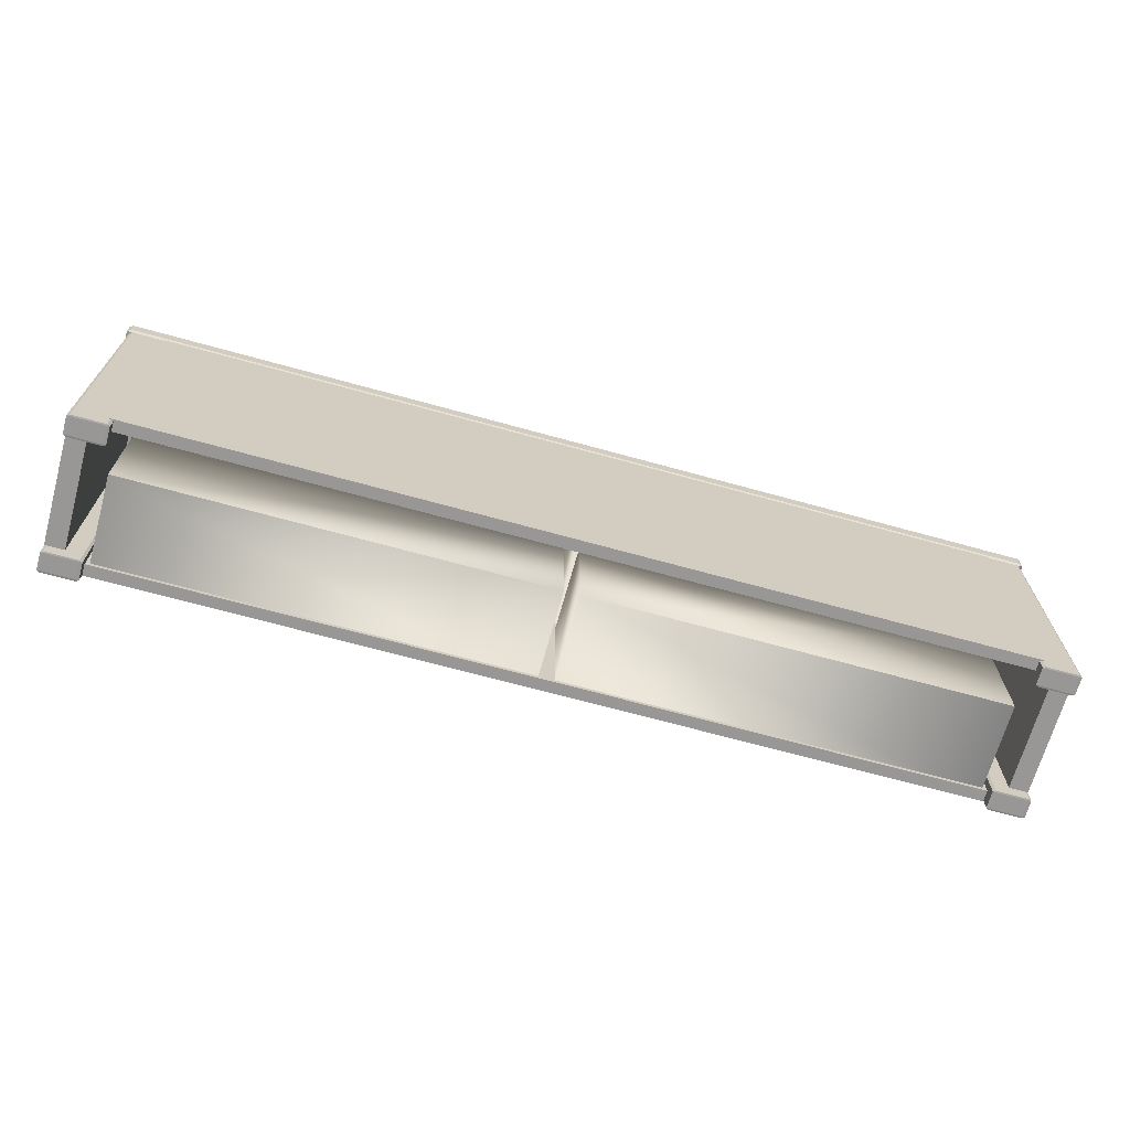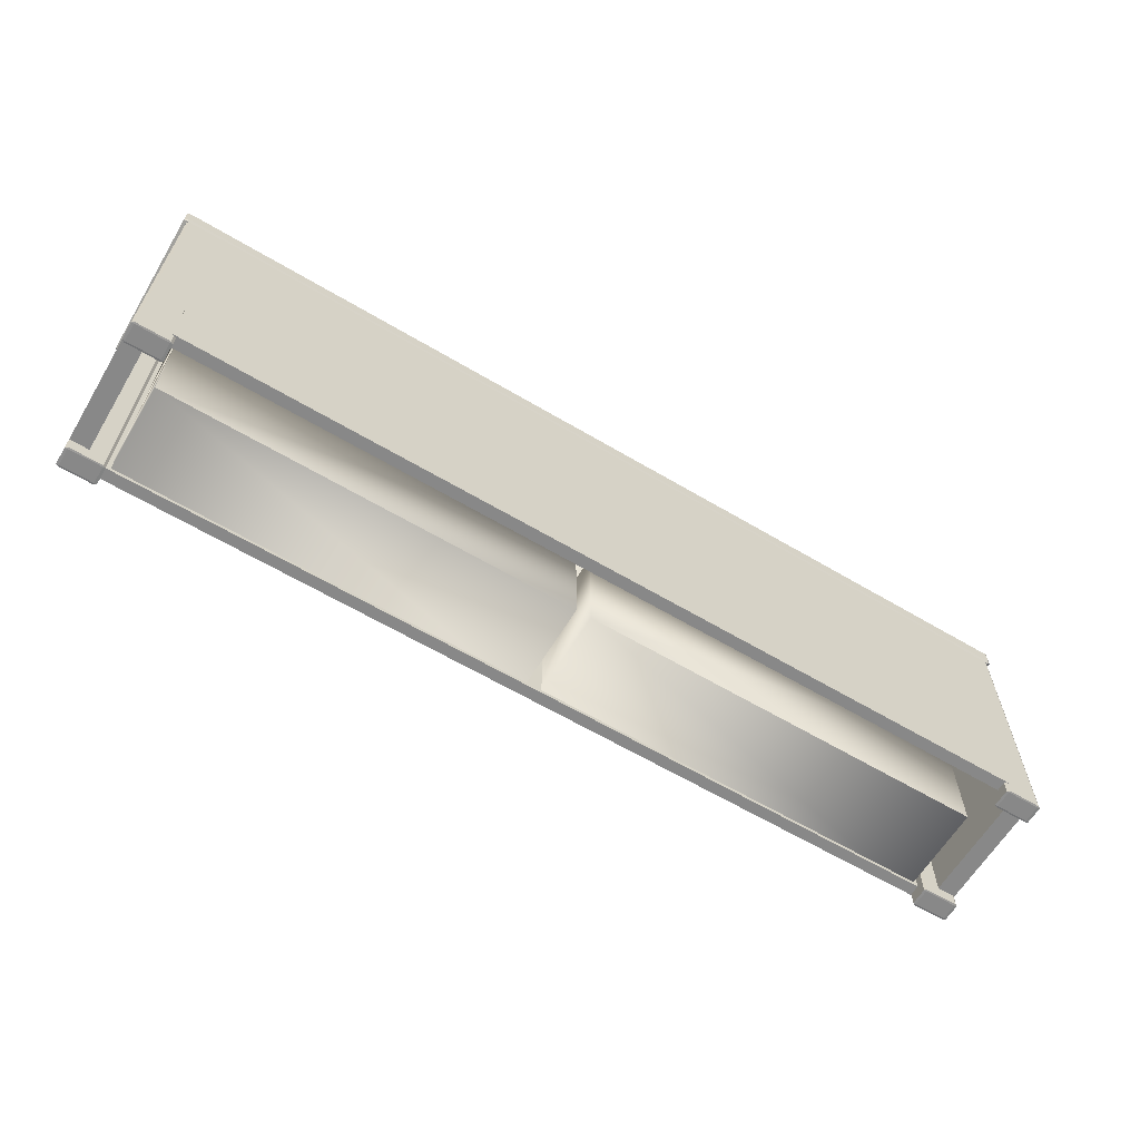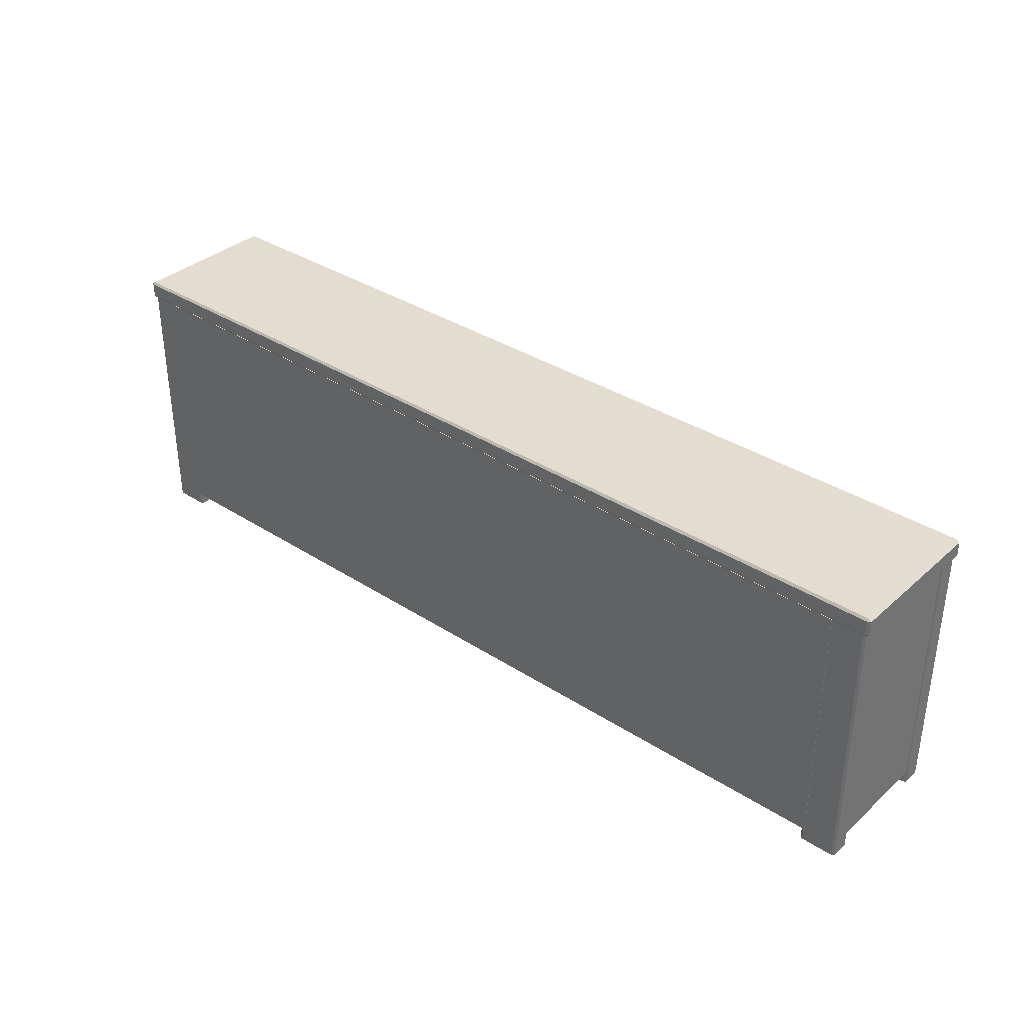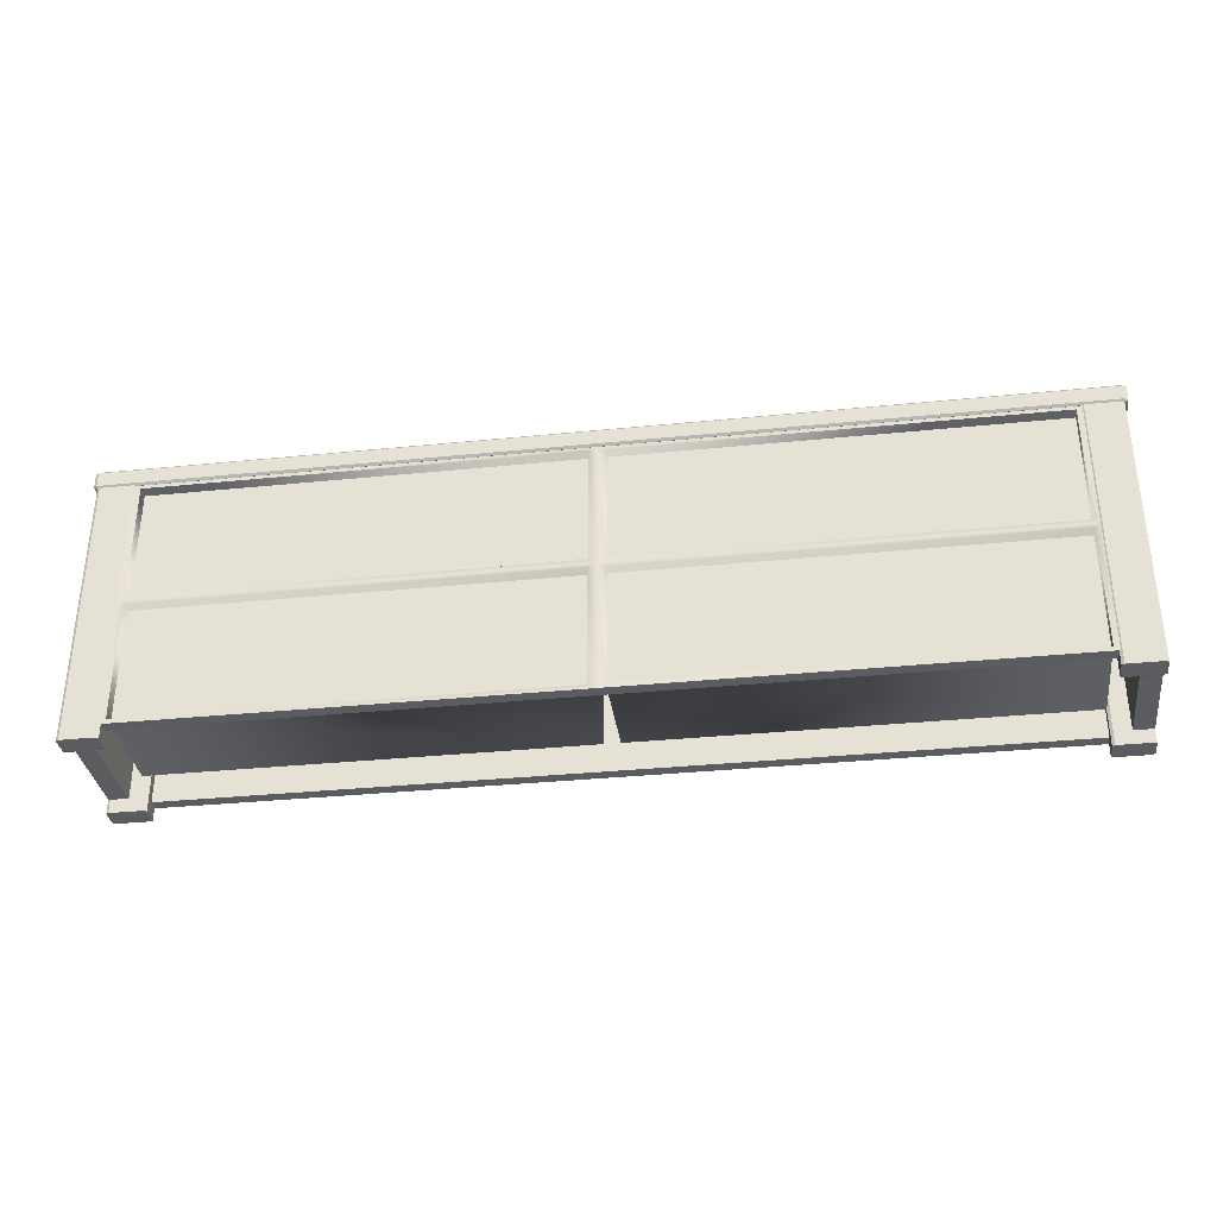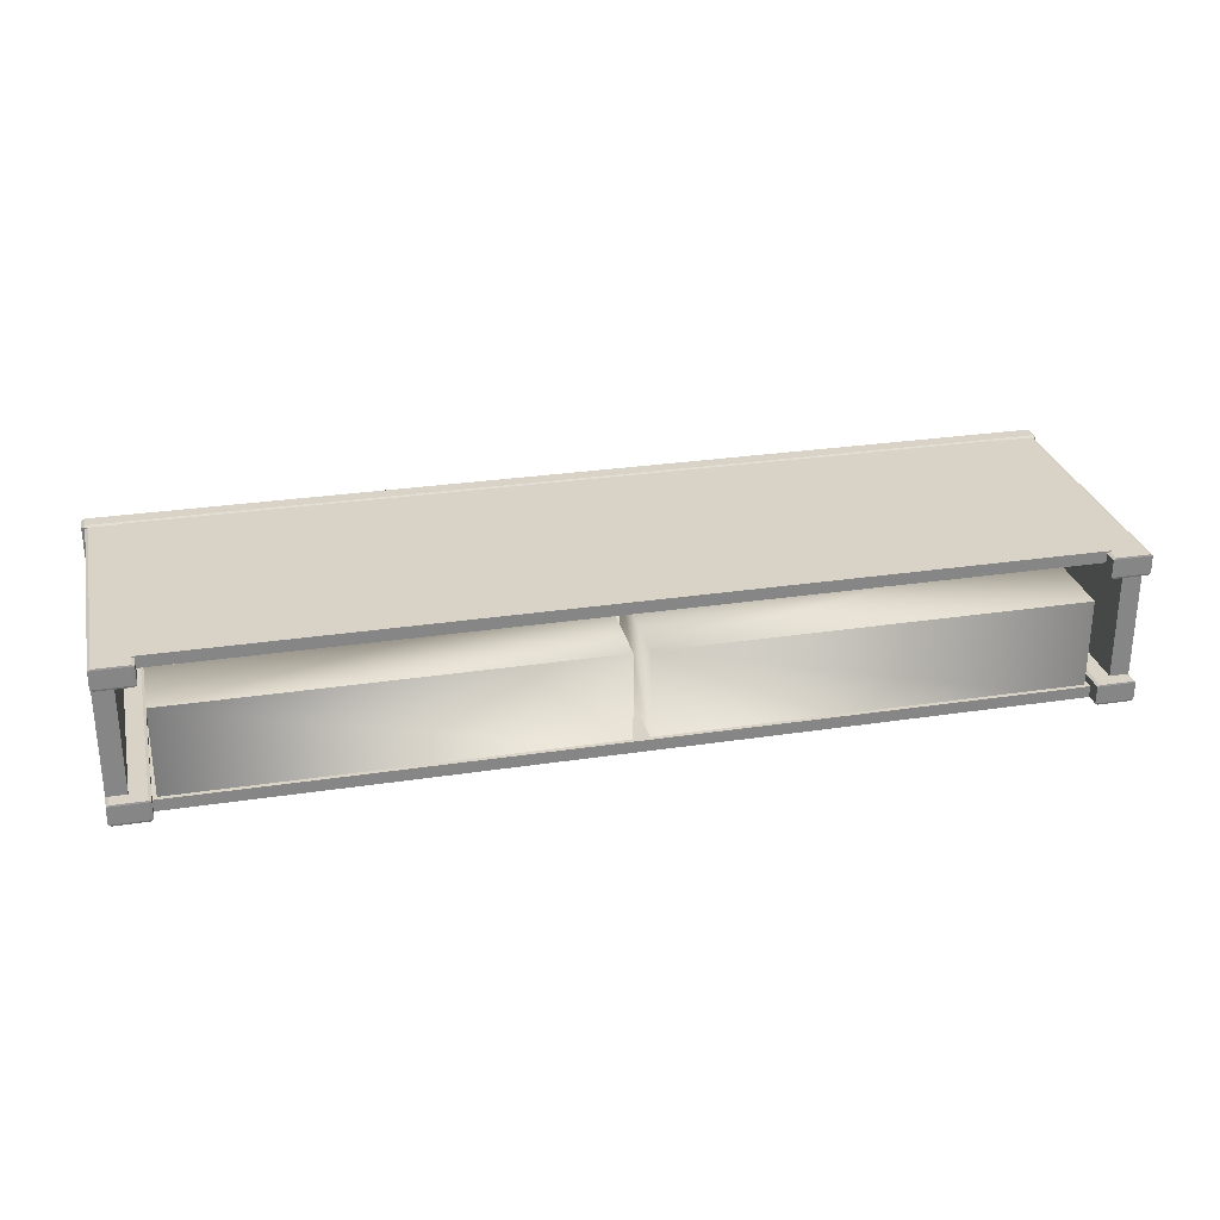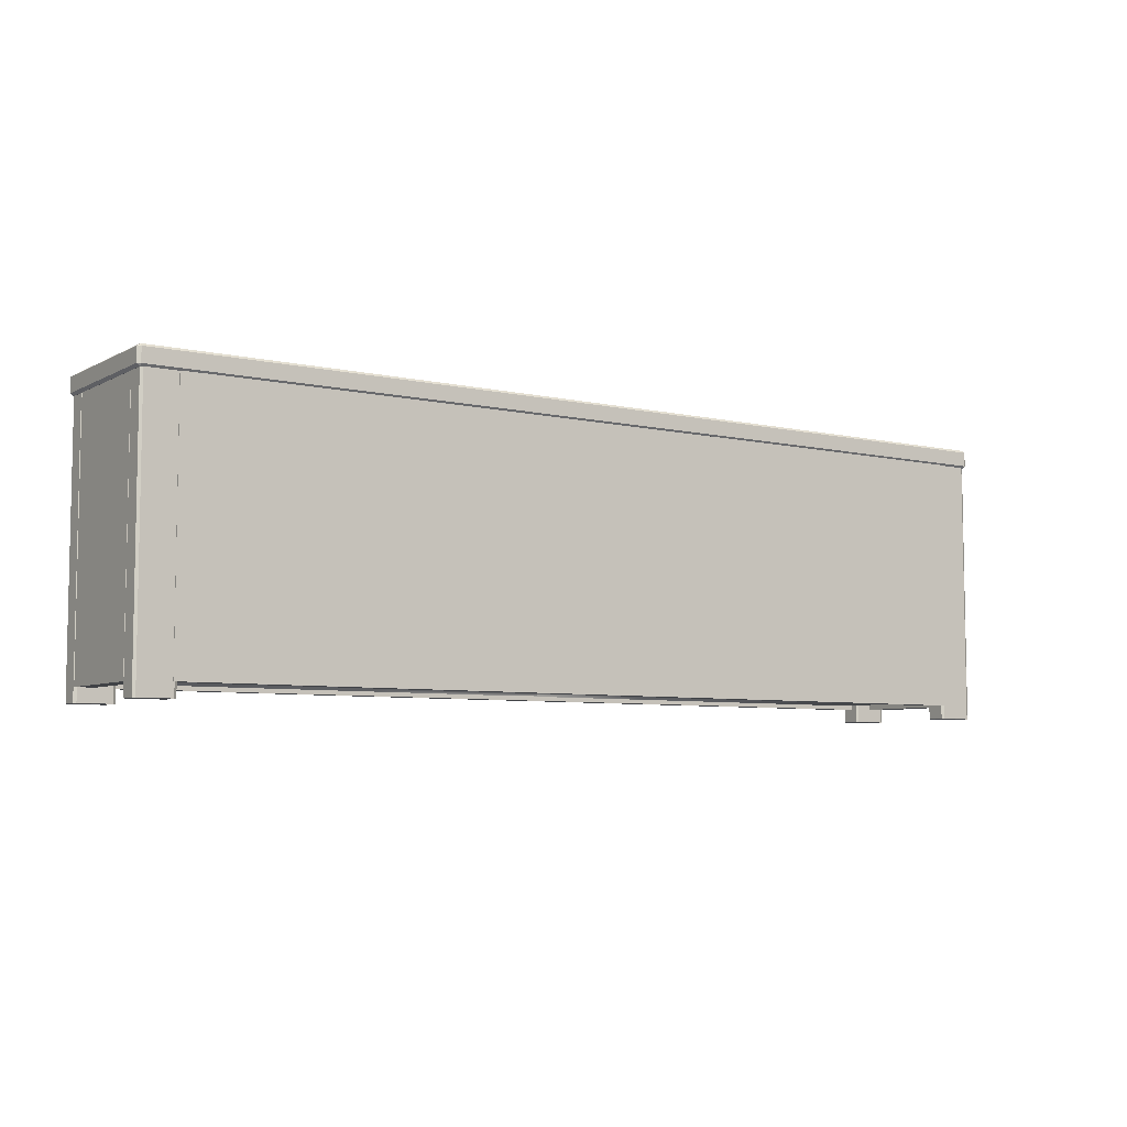
<metadata>
{"format":"obj","ext":"obj","renderer":"f3d","projection":"perspective","resolution":1024,"background":"white","views":[{"elev":-68.2,"azim":164.5,"up":"+Z"},{"elev":-62.7,"azim":149.0,"up":"+Z"},{"elev":35.3,"azim":-139.4,"up":"+Z"},{"elev":-33.9,"azim":7.8,"up":"+Z"},{"elev":28.2,"azim":167.1,"up":"+Y"},{"elev":-6.4,"azim":145.9,"up":"+Z"}]}
</metadata>
<code>
o Dresser_209
v -1.039 -0.1627 -0.4035
v -1.039 -0.1629 0.2511
v -1.039 -0.1199 0.2511
v -1.039 -0.1196 -0.4035
v -1.125 -0.1665 -0.4035
v -1.125 -0.1667 0.2511
v -1.045 -0.1667 0.2511
v -1.045 -0.1665 -0.4035
v -1.131 -0.1196 -0.4035
v -1.131 -0.1199 0.2511
v -1.131 -0.1629 0.2511
v -1.131 -0.1627 -0.4035
v -1.045 -0.1196 -0.4041
v -1.125 -0.1196 -0.4041
v -1.125 -0.1627 -0.4041
v -1.045 -0.1627 -0.4041
v -1.125 -0.1199 0.2516
v -1.045 -0.1199 0.2516
v -1.045 -0.1629 0.2516
v -1.125 -0.1629 0.2516
v -1.045 -0.1158 -0.4035
v -1.045 -0.1161 0.2511
v -1.125 -0.1161 0.2511
v -1.125 -0.1158 -0.4035
v -1.039 0.1557 -0.4034
v -1.039 0.1555 0.2512
v -1.039 0.1985 0.2512
v -1.039 0.1988 -0.4034
v -1.125 0.1519 -0.4034
v -1.125 0.1517 0.2512
v -1.045 0.1517 0.2512
v -1.045 0.1519 -0.4034
v -1.131 0.1988 -0.4034
v -1.131 0.1985 0.2512
v -1.131 0.1555 0.2512
v -1.131 0.1557 -0.4034
v -1.045 0.1988 -0.4039
v -1.125 0.1988 -0.4039
v -1.125 0.1557 -0.404
v -1.045 0.1557 -0.404
v -1.125 0.1985 0.2517
v -1.045 0.1985 0.2517
v -1.045 0.1555 0.2517
v -1.125 0.1555 0.2517
v -1.045 0.2026 -0.4034
v -1.045 0.2023 0.2512
v -1.125 0.2023 0.2512
v -1.125 0.2026 -0.4034
v 1.045 -0.1196 -0.4041
v 1.045 -0.1627 -0.4041
v 1.125 -0.1627 -0.4041
v 1.125 -0.1196 -0.4041
v 1.125 -0.1665 -0.4035
v 1.045 -0.1665 -0.4035
v 1.045 -0.1667 0.2511
v 1.125 -0.1667 0.2511
v 1.131 -0.1196 -0.4035
v 1.131 -0.1627 -0.4035
v 1.131 -0.1629 0.2511
v 1.131 -0.1199 0.2511
v 1.125 -0.1199 0.2516
v 1.125 -0.1629 0.2516
v 1.045 -0.1629 0.2516
v 1.045 -0.1199 0.2516
v 1.038 -0.1627 -0.4035
v 1.038 -0.1196 -0.4035
v 1.038 -0.1199 0.2511
v 1.038 -0.1629 0.2511
v 1.045 -0.1158 -0.4035
v 1.125 -0.1158 -0.4035
v 1.125 -0.1161 0.2511
v 1.045 -0.1161 0.2511
v 1.125 0.1519 -0.4034
v 1.045 0.1519 -0.4034
v 1.045 0.1517 0.2512
v 1.125 0.1517 0.2512
v 1.131 0.1988 -0.4034
v 1.131 0.1557 -0.4034
v 1.131 0.1555 0.2512
v 1.131 0.1985 0.2512
v 1.125 0.1985 0.2517
v 1.125 0.1555 0.2517
v 1.045 0.1555 0.2517
v 1.045 0.1985 0.2517
v 1.038 0.1557 -0.4034
v 1.038 0.1988 -0.4034
v 1.038 0.1985 0.2512
v 1.038 0.1555 0.2512
v 1.045 0.2026 -0.4034
v 1.125 0.2026 -0.4034
v 1.125 0.2023 0.2512
v 1.045 0.2023 0.2512
v 1.045 0.1557 -0.404
v 1.045 0.1988 -0.4039
v 1.125 0.1557 -0.404
v 1.125 0.1988 -0.4039
v -1.083 -0.1156 -0.3704
v -1.083 -0.1158 0.2492
v -1.083 0.1527 0.2493
v -1.083 0.1529 -0.3703
v -1.129 0.1527 0.2493
v -1.129 0.1529 -0.3703
v -1.129 -0.1158 0.2492
v -1.129 -0.1156 -0.3704
v 1.084 -0.1156 -0.3704
v 1.084 0.1529 -0.3703
v 1.084 0.1527 0.2493
v 1.084 -0.1158 0.2492
v 1.131 0.1529 -0.3703
v 1.131 0.1527 0.2493
v 1.131 -0.1156 -0.3704
v 1.131 -0.1158 0.2492
v -1.048 0.1759 -0.3703
v -1.048 0.1757 0.2493
v 1.048 0.1756 0.2493
v 1.048 0.1759 -0.3703
v 1.048 0.2037 0.2493
v 1.048 0.2039 -0.3703
v -1.048 0.2037 0.2493
v -1.048 0.2039 -0.3703
v -1.048 -0.1366 -0.3704
v 1.048 -0.1366 -0.3704
v 1.048 -0.1368 0.2492
v -1.048 -0.1368 0.2492
v 1.048 -0.1646 -0.3704
v 1.048 -0.1648 -0.06062
v 1.048 -0.1649 0.2492
v -1.029 -0.1647 -0.07062
v -1.029 0.07621 -0.07054
v -1.029 0.07631 -0.3603
v -1.029 -0.1646 -0.3604
v -1.048 -0.1649 0.2492
v -1.048 -0.1647 -0.06062
v -1.048 -0.1646 -0.3704
v -0.000178 -0.1646 -0.3704
v -0.000178 -0.1649 0.2492
v 1.029 -0.1646 -0.3604
v 1.029 0.0763 -0.3603
v 1.029 0.0762 -0.07054
v 1.029 -0.1647 -0.07062
v 0.01881 -0.1649 0.2392
v 0.01881 0.0761 0.2392
v 0.01881 0.0762 -0.05054
v 0.01881 -0.1648 -0.05062
v -0.01917 -0.1648 -0.05062
v -0.01917 0.0762 -0.05054
v -0.01917 0.0761 0.2392
v -0.01917 -0.1649 0.2392
v 0.01881 -0.1646 -0.3604
v 0.01881 -0.1647 -0.07062
v -0.000178 -0.1648 -0.06062
v -0.01917 -0.1647 -0.07062
v -0.01917 -0.1646 -0.3604
v 1.029 -0.1648 -0.05062
v 1.029 -0.1649 0.2392
v -1.029 -0.1648 -0.05062
v -1.029 -0.1649 0.2392
v -1.029 0.0762 -0.05054
v -1.029 0.0761 0.2392
v -0.01917 0.07631 -0.3603
v -0.01917 0.07621 -0.07054
v 0.01881 0.07631 -0.3603
v 0.01881 0.07621 -0.07054
v 1.029 0.0762 -0.05054
v 1.029 0.0761 0.2392
v 1.131 -0.1701 0.2533
v -1.131 -0.1701 0.2533
v -1.131 -0.1701 0.2884
v 1.131 -0.1701 0.2884
v 1.139 0.2016 0.2534
v 1.139 -0.1654 0.2533
v 1.139 -0.1654 0.2884
v 1.139 0.2016 0.2886
v 1.131 0.2016 0.2941
v 1.131 -0.1654 0.294
v -1.131 -0.1654 0.294
v -1.131 0.2016 0.2941
v -1.139 -0.1654 0.2533
v -1.139 0.2016 0.2534
v -1.139 0.2016 0.2886
v -1.139 -0.1654 0.2884
v -1.131 0.2064 0.2534
v 1.131 0.2064 0.2534
v 1.131 0.2064 0.2886
v -1.131 0.2064 0.2886
v -1.131 -0.1654 0.2477
v -1.131 0.2016 0.2479
v 1.131 -0.1654 0.2477
v 1.131 0.2016 0.2479
f 1 3 2
f 1 4 3
f 5 7 6
f 5 8 7
f 9 11 10
f 9 12 11
f 13 15 14
f 13 16 15
f 17 19 18
f 17 20 19
f 21 23 22
f 21 24 23
f 16 1 8
f 7 2 19
f 13 21 4
f 18 3 22
f 15 5 12
f 20 11 6
f 14 9 24
f 17 23 10
f 4 16 13
f 4 1 16
f 1 7 8
f 1 2 7
f 2 18 19
f 2 3 18
f 3 21 22
f 3 4 21
f 24 13 14
f 24 21 13
f 22 17 18
f 22 23 17
f 23 9 10
f 23 24 9
f 12 14 15
f 12 9 14
f 10 20 17
f 10 11 20
f 11 5 6
f 11 12 5
f 8 15 16
f 8 5 15
f 6 19 20
f 6 7 19
f 25 27 26
f 25 28 27
f 29 31 30
f 29 32 31
f 33 35 34
f 33 36 35
f 37 39 38
f 37 40 39
f 41 43 42
f 41 44 43
f 45 47 46
f 45 48 47
f 40 25 32
f 31 26 43
f 37 45 28
f 42 27 46
f 39 29 36
f 44 35 30
f 38 33 48
f 41 47 34
f 28 40 37
f 28 25 40
f 25 31 32
f 25 26 31
f 26 42 43
f 26 27 42
f 27 45 46
f 27 28 45
f 48 37 38
f 48 45 37
f 46 41 42
f 46 47 41
f 47 33 34
f 47 48 33
f 36 38 39
f 36 33 38
f 34 44 41
f 34 35 44
f 35 29 30
f 35 36 29
f 32 39 40
f 32 29 39
f 30 43 44
f 30 31 43
f 49 51 50
f 49 52 51
f 53 55 54
f 53 56 55
f 57 59 58
f 57 60 59
f 61 63 62
f 61 64 63
f 65 67 66
f 65 68 67
f 69 71 70
f 69 72 71
f 50 54 65
f 55 63 68
f 49 66 69
f 64 72 67
f 51 58 53
f 62 56 59
f 52 70 57
f 61 60 71
f 49 65 66
f 49 50 65
f 54 68 65
f 54 55 68
f 63 67 68
f 63 64 67
f 72 66 67
f 72 69 66
f 52 69 70
f 52 49 69
f 64 71 72
f 64 61 71
f 60 70 71
f 60 57 70
f 51 57 58
f 51 52 57
f 61 59 60
f 61 62 59
f 56 58 59
f 56 53 58
f 50 53 54
f 50 51 53
f 62 55 56
f 62 63 55
f 73 75 74
f 73 76 75
f 77 79 78
f 77 80 79
f 81 83 82
f 81 84 83
f 85 87 86
f 85 88 87
f 89 91 90
f 89 92 91
f 93 74 85
f 75 83 88
f 94 86 89
f 84 92 87
f 95 78 73
f 82 76 79
f 96 90 77
f 81 80 91
f 94 85 86
f 94 93 85
f 74 88 85
f 74 75 88
f 83 87 88
f 83 84 87
f 92 86 87
f 92 89 86
f 96 89 90
f 96 94 89
f 84 91 92
f 84 81 91
f 80 90 91
f 80 77 90
f 95 77 78
f 95 96 77
f 81 79 80
f 81 82 79
f 76 78 79
f 76 73 78
f 93 73 74
f 93 95 73
f 82 75 76
f 82 83 75
f 94 95 93
f 94 96 95
f 97 99 98
f 97 100 99
f 100 101 99
f 100 102 101
f 102 103 101
f 102 104 103
f 104 98 103
f 104 97 98
f 100 104 102
f 100 97 104
f 101 98 99
f 101 103 98
f 105 107 106
f 105 108 107
f 106 110 109
f 106 107 110
f 109 112 111
f 109 110 112
f 111 108 105
f 111 112 108
f 106 111 105
f 106 109 111
f 110 108 112
f 110 107 108
f 113 115 114
f 113 116 115
f 116 117 115
f 116 118 117
f 118 119 117
f 118 120 119
f 120 114 119
f 120 113 114
f 116 120 118
f 116 113 120
f 117 114 115
f 117 119 114
f 121 123 122
f 121 124 123
f 122 126 125
f 126 122 127
f 127 122 123
f 128 130 129
f 128 131 130
f 124 133 132
f 133 124 134
f 134 124 121
f 135 122 125
f 122 135 121
f 121 135 134
f 124 127 123
f 127 124 136
f 136 124 132
f 137 139 138
f 137 140 139
f 141 143 142
f 141 144 143
f 145 147 146
f 145 148 147
f 140 125 126
f 140 137 125
f 137 135 125
f 137 149 135
f 150 140 126
f 150 126 151
f 149 151 135
f 149 150 151
f 152 135 151
f 152 153 135
f 153 134 135
f 153 131 134
f 154 151 126
f 155 154 126
f 155 126 127
f 141 155 127
f 141 127 136
f 148 151 136
f 148 145 151
f 145 133 151
f 145 156 133
f 154 144 151
f 144 136 151
f 144 141 136
f 131 133 134
f 131 128 133
f 128 151 133
f 128 152 151
f 156 132 133
f 156 157 132
f 157 136 132
f 157 148 136
f 146 159 158
f 146 147 159
f 160 129 130
f 160 161 129
f 138 163 162
f 138 139 163
f 164 142 143
f 164 165 142
f 149 138 162
f 149 137 138
f 148 159 147
f 148 157 159
f 131 160 130
f 131 153 160
f 154 165 164
f 154 155 165
f 140 163 139
f 140 150 163
f 157 158 159
f 157 156 158
f 152 129 161
f 152 128 129
f 155 142 165
f 155 141 142
f 150 162 163
f 150 149 162
f 156 146 158
f 156 145 146
f 153 161 160
f 153 152 161
f 144 164 143
f 144 154 164
f 166 168 167
f 166 169 168
f 170 172 171
f 170 173 172
f 174 176 175
f 174 177 176
f 178 180 179
f 178 181 180
f 182 184 183
f 182 185 184
f 186 167 178
f 168 176 181
f 187 179 182
f 177 185 180
f 188 171 166
f 175 169 172
f 189 183 170
f 174 173 184
f 187 178 179
f 187 186 178
f 167 181 178
f 167 168 181
f 176 180 181
f 176 177 180
f 185 179 180
f 185 182 179
f 189 182 183
f 189 187 182
f 177 184 185
f 177 174 184
f 173 183 184
f 173 170 183
f 188 170 171
f 188 189 170
f 174 172 173
f 174 175 172
f 169 171 172
f 169 166 171
f 186 166 167
f 186 188 166
f 175 168 169
f 175 176 168
f 187 188 186
f 187 189 188

</code>
